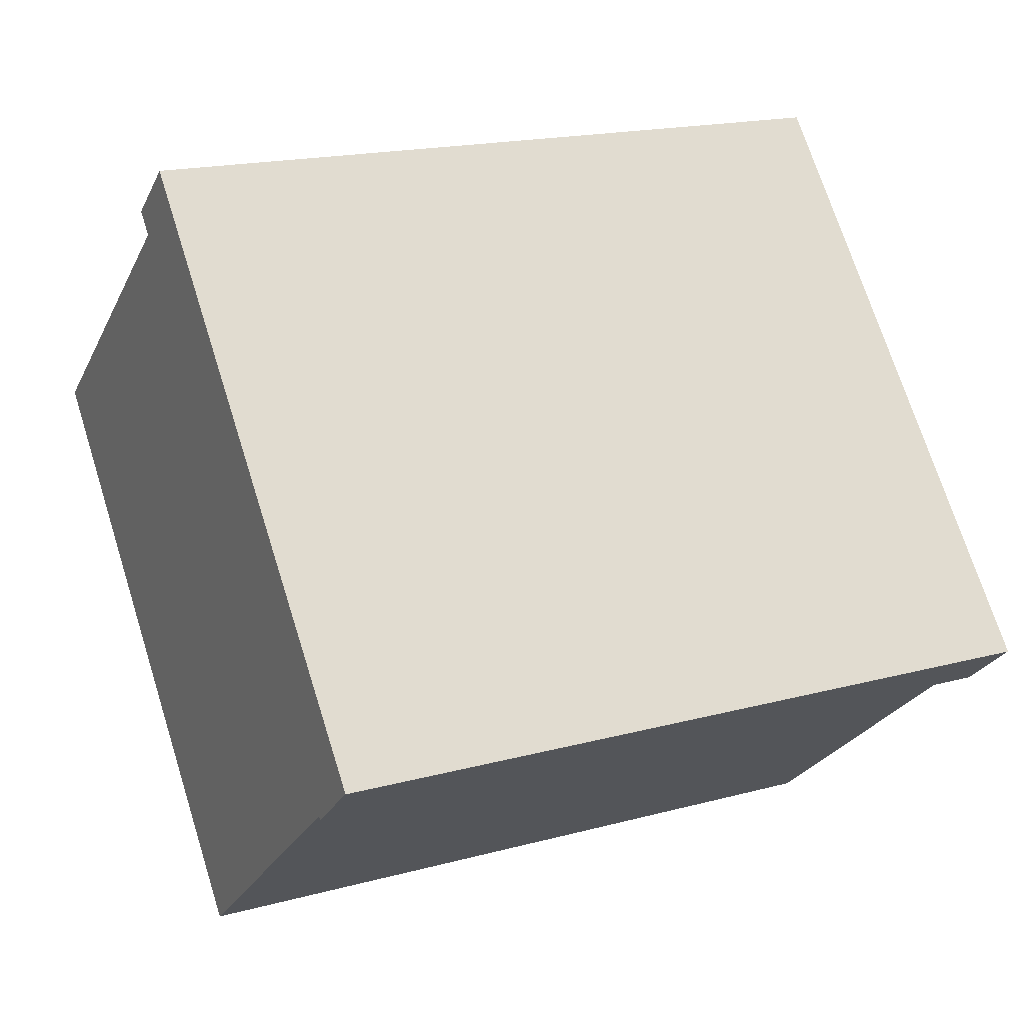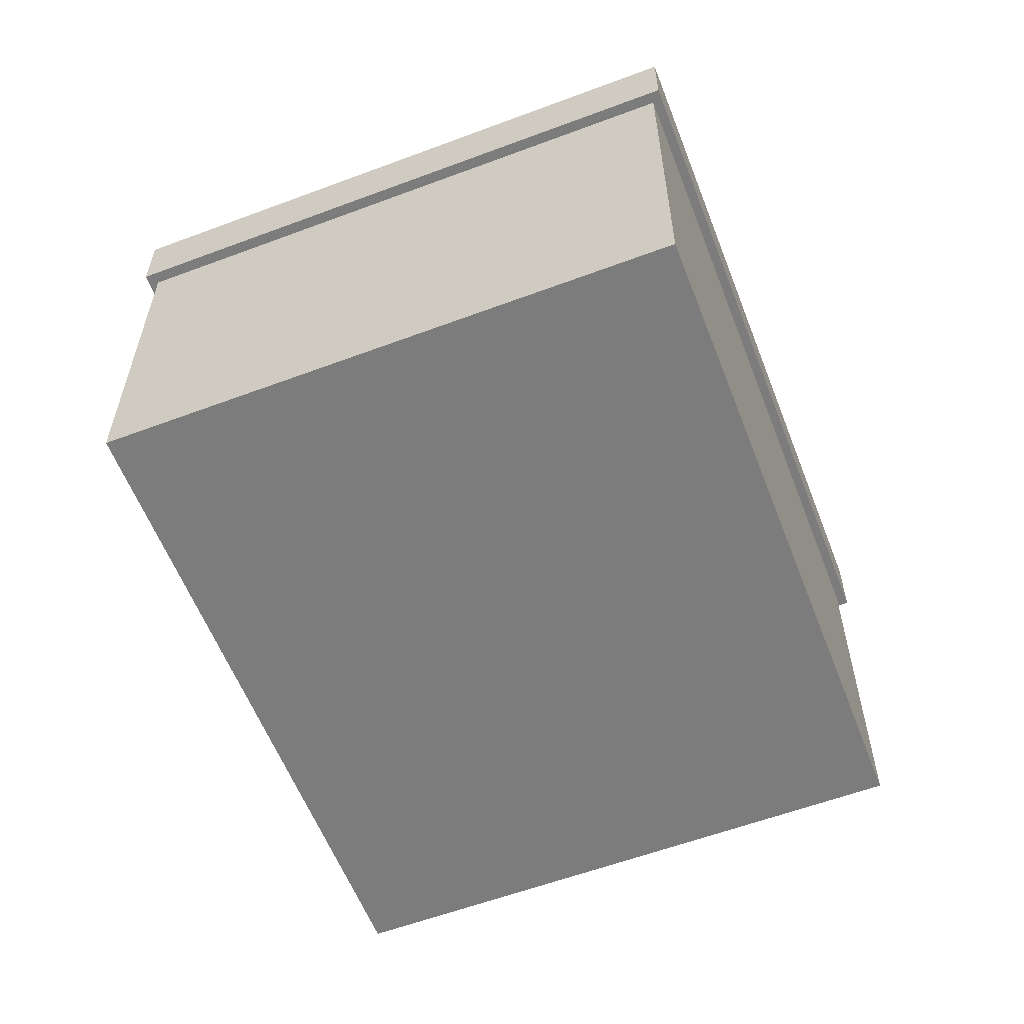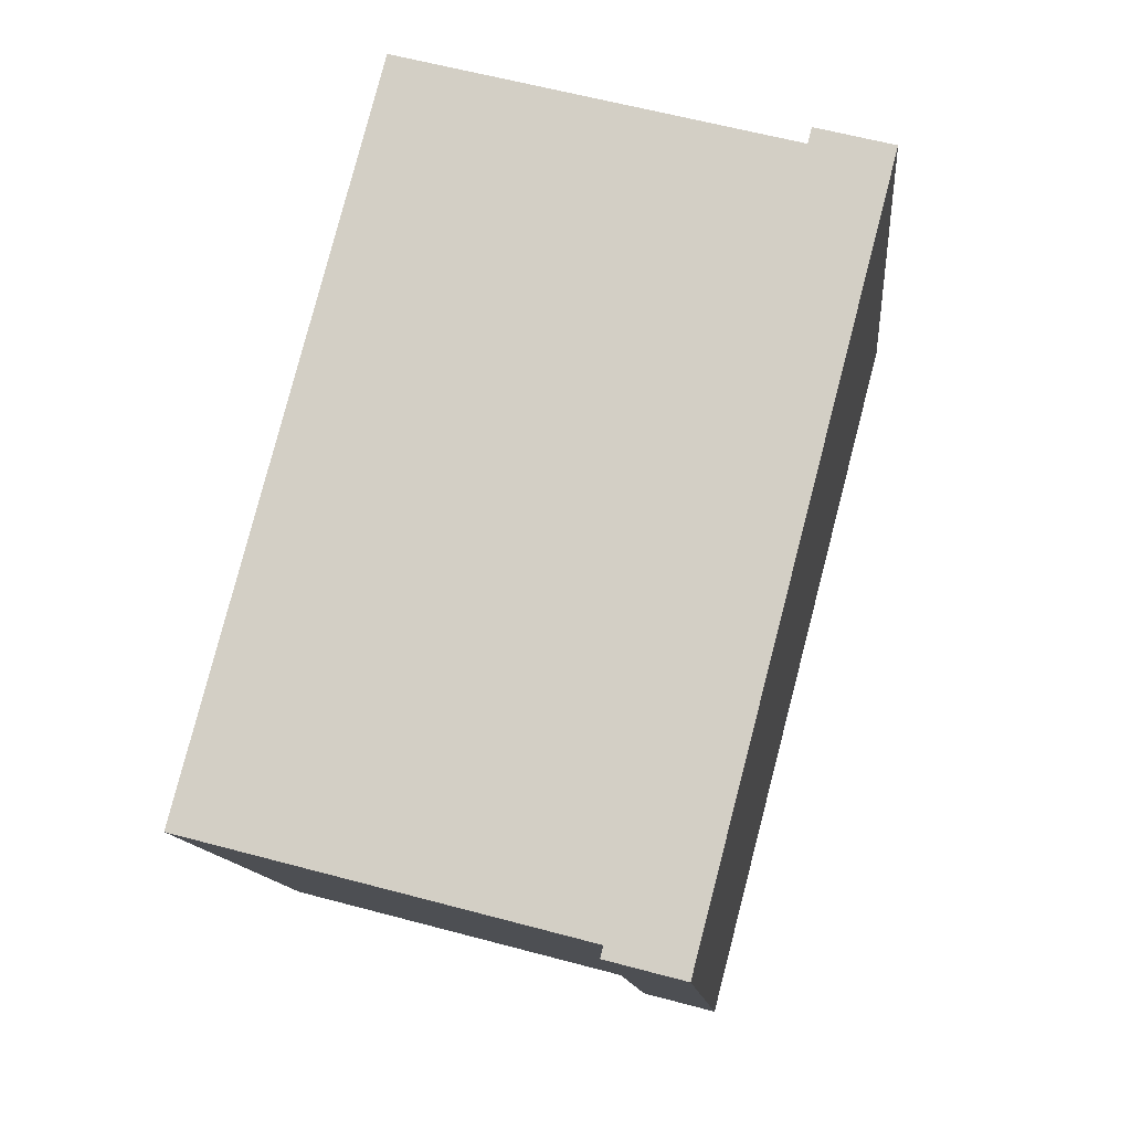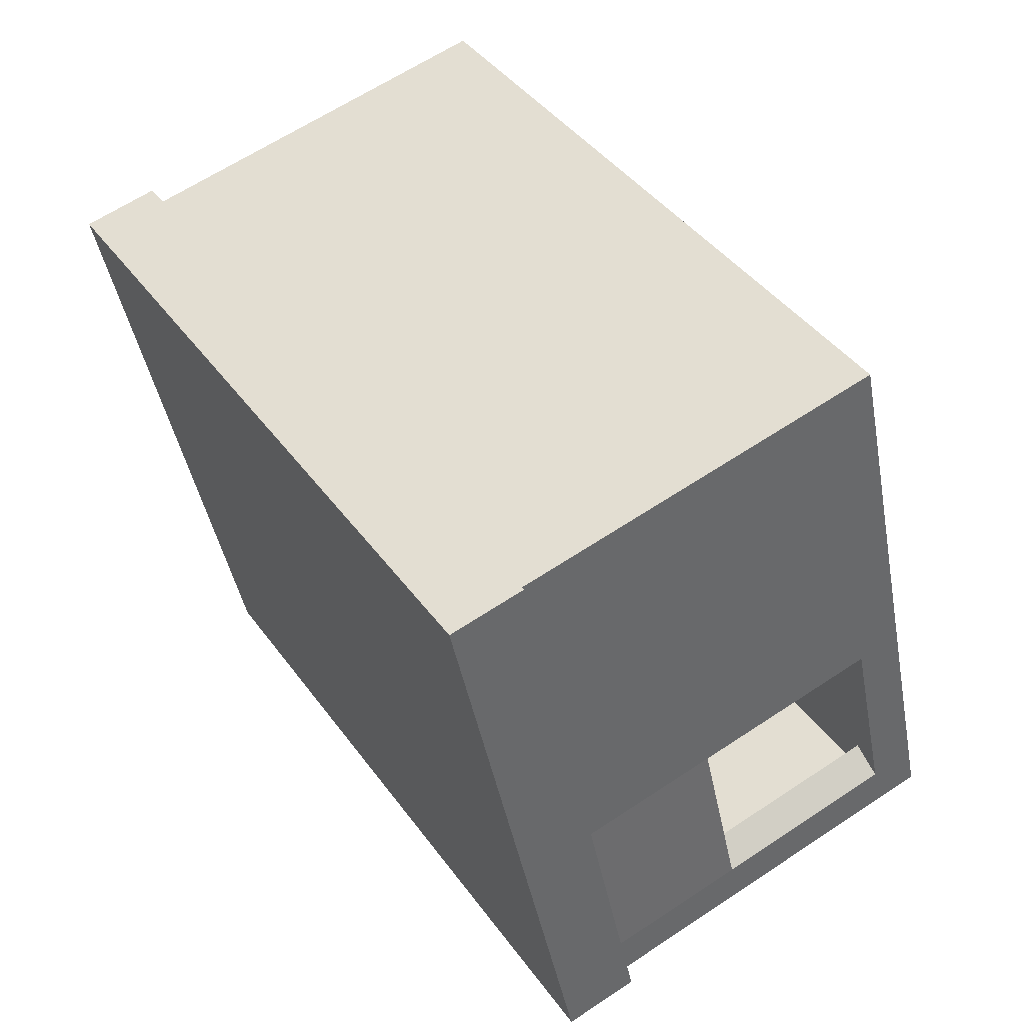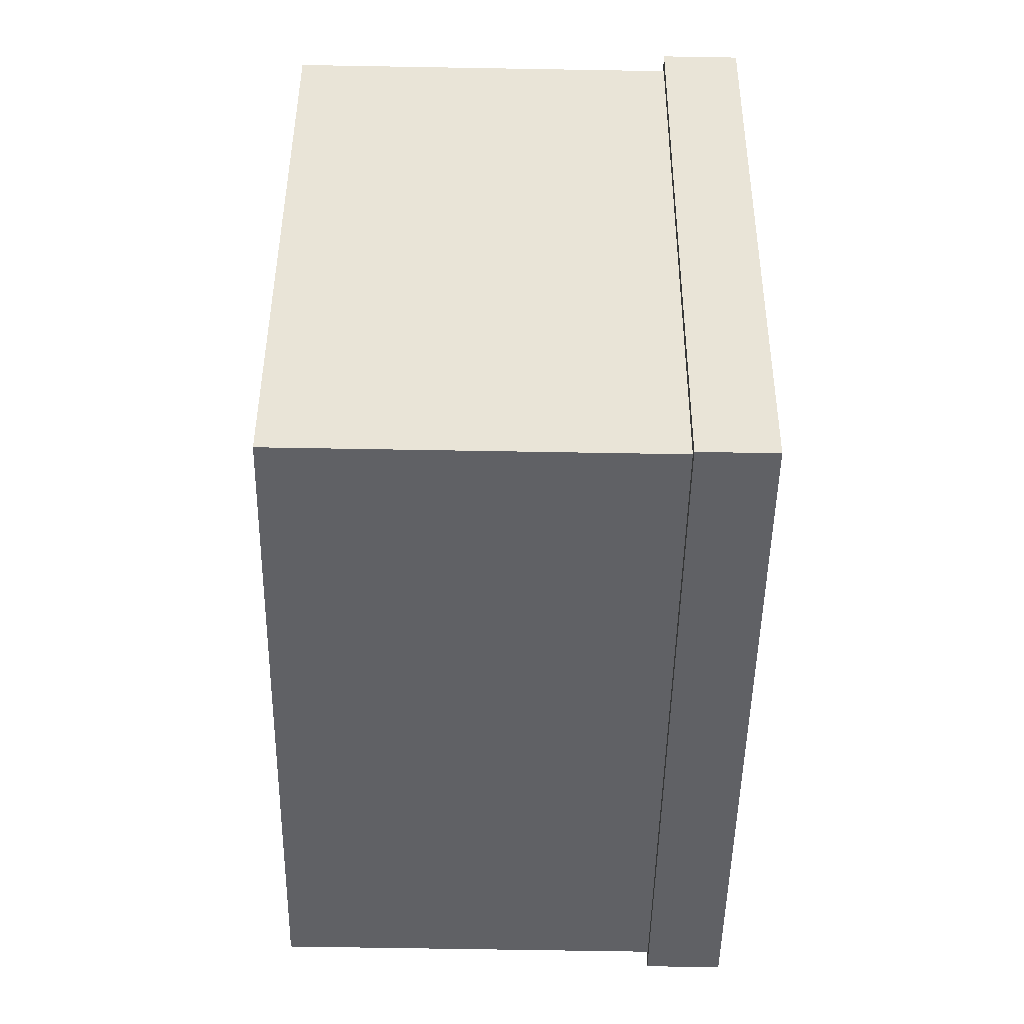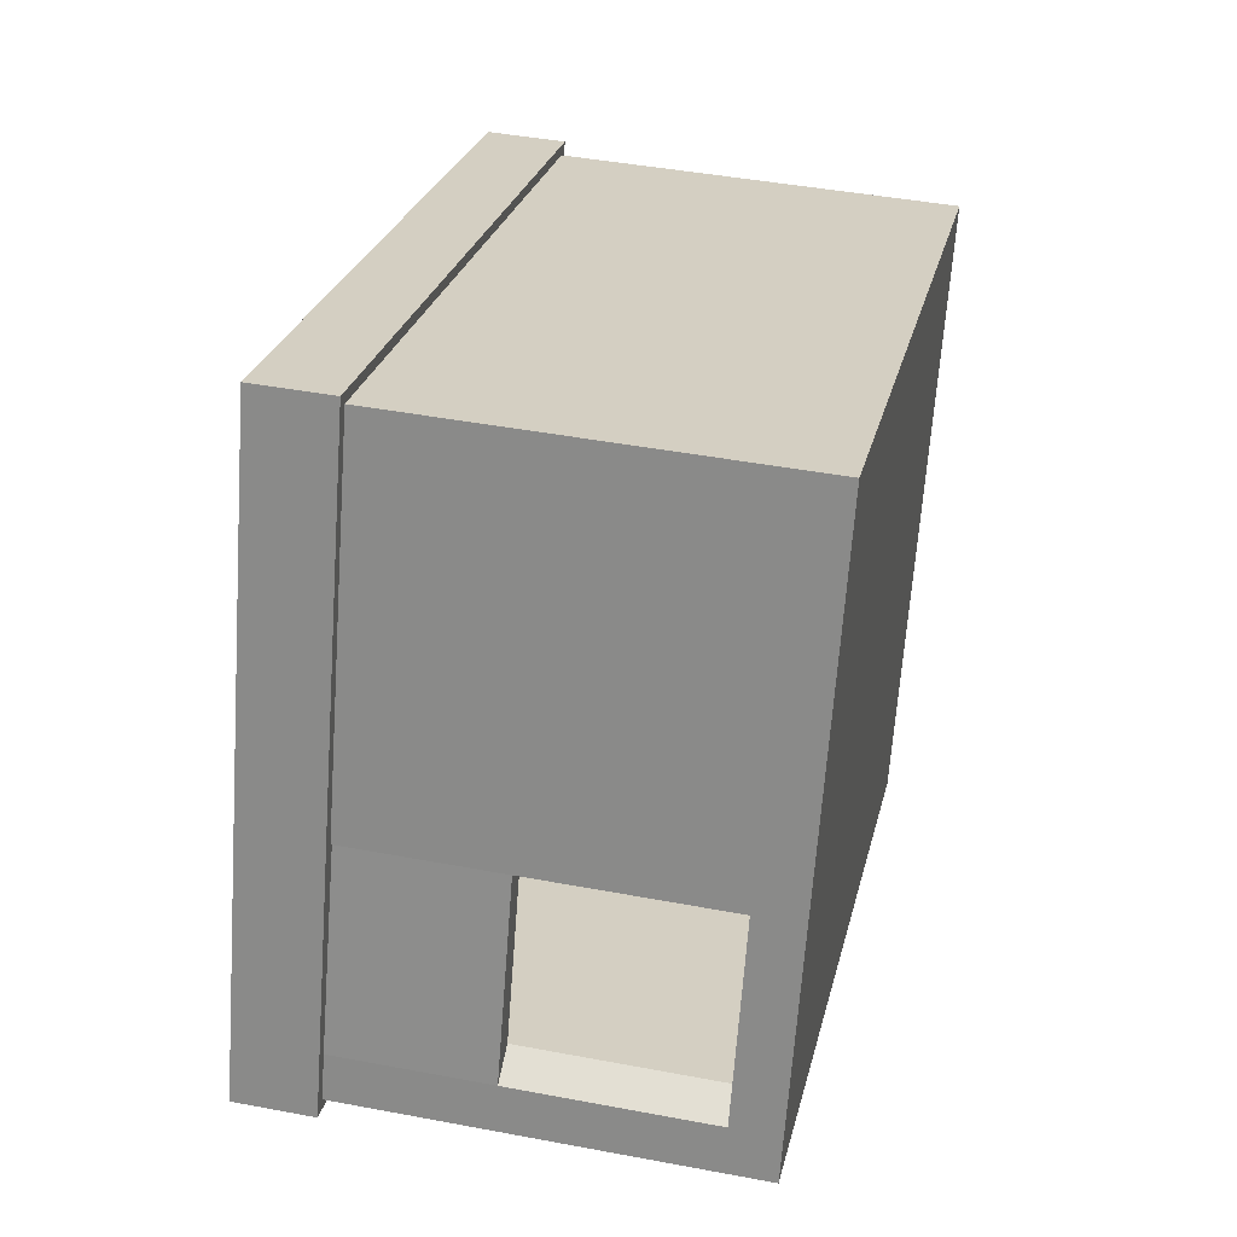
<metadata>
{"format":"obj","ext":"obj","renderer":"f3d","projection":"perspective","resolution":1024,"background":"white","views":[{"elev":-25.6,"azim":158.8,"up":"+Z"},{"elev":-58.8,"azim":130.0,"up":"+Y"},{"elev":60.0,"azim":105.4,"up":"+Z"},{"elev":62.9,"azim":-124.0,"up":"+Z"},{"elev":-66.1,"azim":89.0,"up":"+Z"},{"elev":43.5,"azim":-77.4,"up":"+Z"}]}
</metadata>
<code>
o Cube.009_Cube.010
v 22.16 -0.5985 -10.98
v 21.91 0.07808 -10.47
v 25.12 -0.5985 -2.337
v 24.6 0.07808 -2.591
v 12.14 -0.5985 -7.556
v 12.66 0.07808 -7.303
v 15.1 -0.5985 1.09
v 15.35 0.07808 0.5723
v 22.16 0.07808 -10.98
v 25.12 0.07808 -2.337
v 15.1 0.07808 1.09
v 12.14 0.07808 -7.556
v 22.16 5.384 -10.98
v 25.12 5.384 -2.337
v 15.1 5.384 1.09
v 12.14 5.384 -7.556
v 21.91 5.384 -10.47
v 24.6 5.384 -2.591
v 15.35 5.384 0.5723
v 12.66 5.384 -7.303
v 22.28 6.229 -11.18
v 25.34 6.229 -2.25
v 11.93 6.229 -7.643
v 14.98 6.229 1.291
v 25.34 5.097 -2.25
v 22.28 5.097 -11.18
v 14.98 5.097 1.291
v 11.93 5.097 -7.643
v 22.38 -0.5985 -10.36
v 22.38 0.07808 -10.36
v 12.36 -0.5985 -6.931
v 12.36 0.07808 -6.931
v 22.11 0.07808 -9.896
v 12.86 0.07808 -6.733
v 22.38 5.384 -10.36
v 12.36 5.384 -6.931
v 22.11 5.384 -9.896
v 12.86 5.384 -6.733
v 23.33 0.07808 -7.577
v 13.31 -0.5985 -4.15
v 22.97 0.07808 -7.363
v 23.33 5.384 -7.577
v 22.97 5.384 -7.363
v 23.33 -0.5985 -7.577
v 13.31 0.07808 -4.15
v 13.72 0.07808 -4.201
v 13.31 5.384 -4.15
v 13.72 5.384 -4.201
v 12.66 2.907 -7.303
v 21.91 2.907 -10.47
v 12.14 2.907 -7.556
v 15.1 2.907 1.09
v 15.35 2.907 0.5723
v 24.6 2.907 -2.591
v 22.16 2.907 -10.98
v 25.12 2.907 -2.337
v 22.11 2.907 -9.896
v 12.86 2.907 -6.733
v 12.36 2.907 -6.931
v 22.38 2.907 -10.36
v 23.33 2.907 -7.577
v 13.72 2.907 -4.201
v 22.97 2.907 -7.363
v 13.31 2.907 -4.15
v 14 2.907 -3.602
v 14 5.384 -3.602
v 13.5 5.384 -3.8
v 13.5 2.907 -3.8
g Cube.009_Cube.010_metal03
f 44 39 10 3
f 3 10 11 7
f 31 32 12 5
f 5 12 9 1
f 29 31 5 1
f 34 33 2 6
f 60 55 13 35
f 54 53 19 18
f 49 50 17 20
f 64 52 15 47
f 43 18 14 42
f 18 19 15 14
f 38 20 16 36
f 20 17 13 16
f 55 51 16 13
f 52 56 14 15
f 58 49 20 38
f 63 54 18 43
f 22 21 23 24
f 25 27 28 26
f 23 21 26 28
f 22 24 27 25
f 24 23 28 27
f 21 22 25 26
f 50 57 37 17
f 58 38 66 65
f 48 38 36 47
f 17 37 35 13
f 51 59 36 16
f 61 60 35 42
f 46 41 33 34
f 44 40 31 29
f 40 45 32 31
f 1 9 30 29
f 7 11 45 40
f 3 7 40 44
f 8 4 41 46
f 56 61 42 14
f 19 48 47 15
f 53 62 48 19
f 57 63 43 37
f 37 43 42 35
f 62 64 47 48
f 29 30 39 44
f 32 45 46 34
f 46 45 64 62
f 33 41 63 57
f 8 46 62 53
f 10 39 61 56
f 39 30 60 61
f 12 32 59 51
f 32 34 58 59
f 2 33 57 50
f 41 4 54 63
f 34 6 49 58
f 11 10 56 52
f 9 12 51 55
f 45 11 52 64
f 6 2 50 49
f 4 8 53 54
f 30 9 55 60
f 68 65 66 67
f 59 58 65 68
f 36 59 68 67
f 38 36 67 66

</code>
